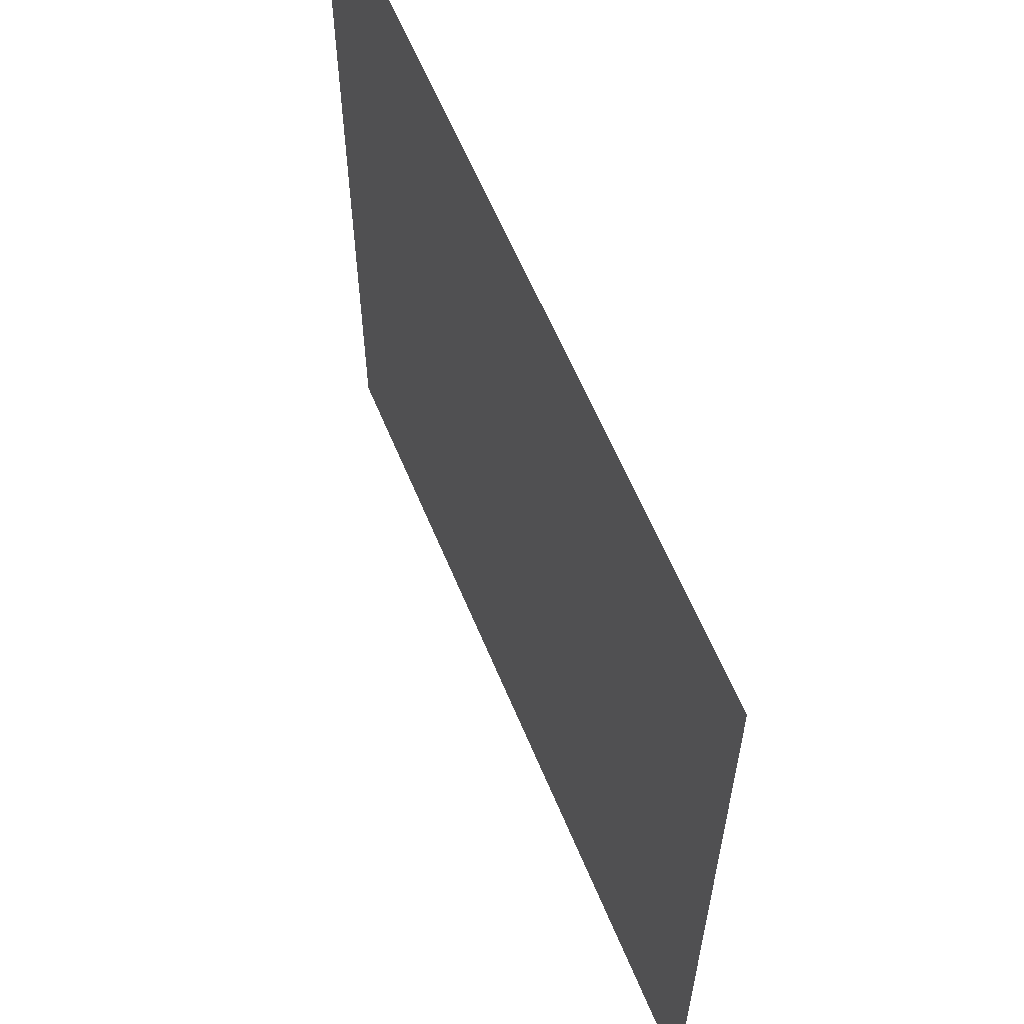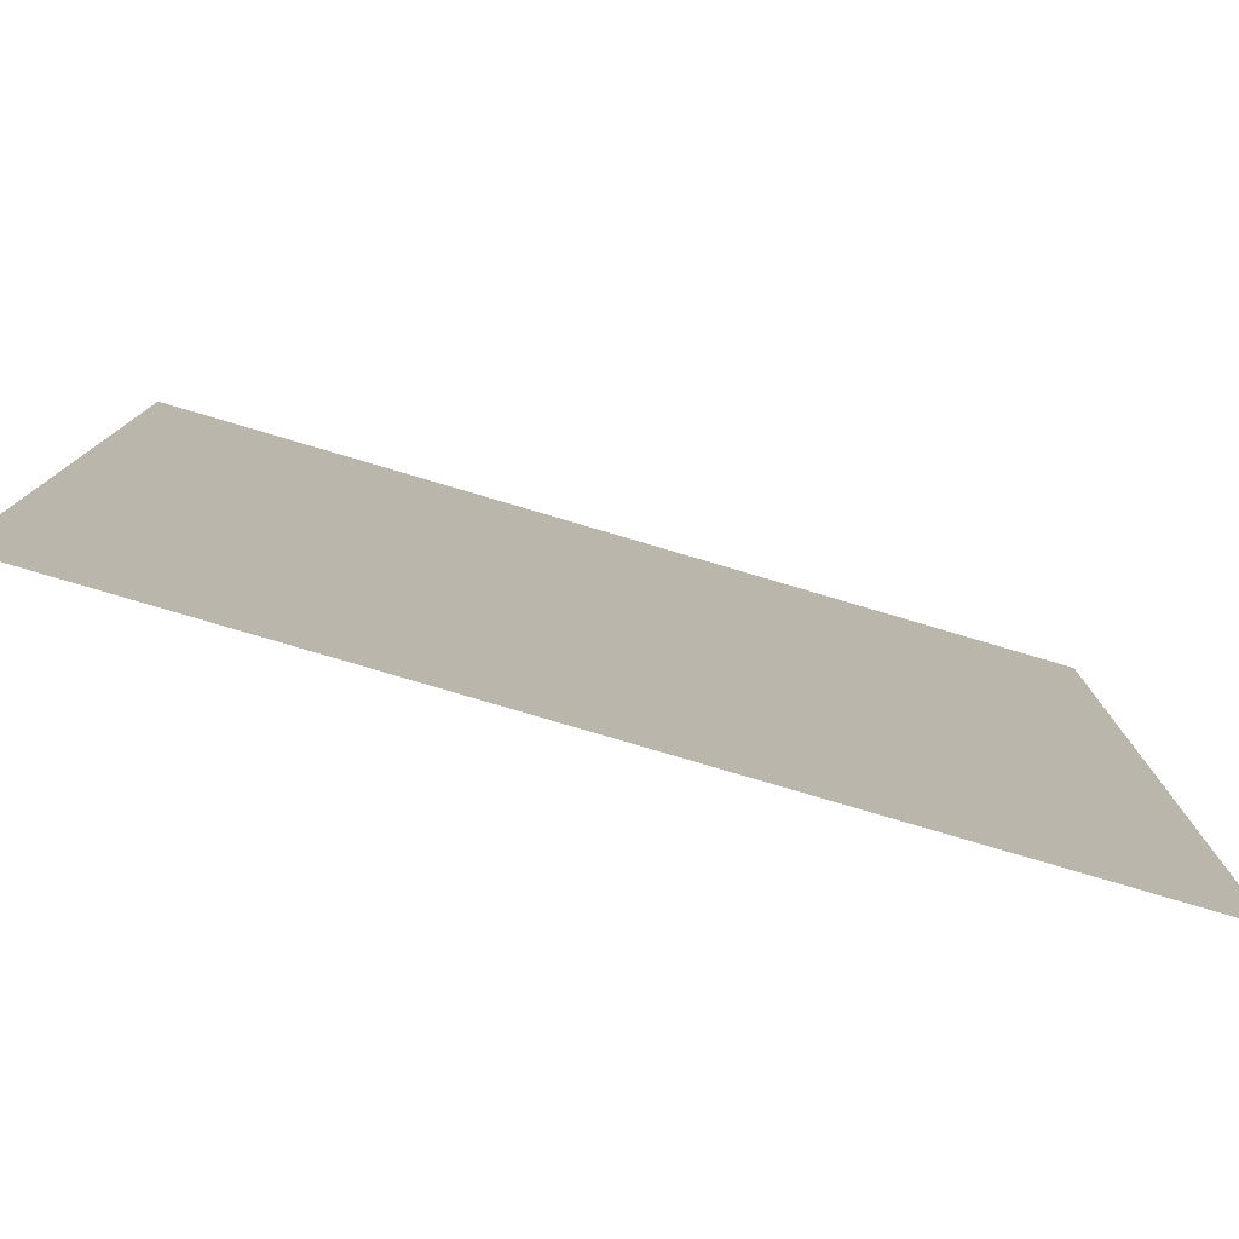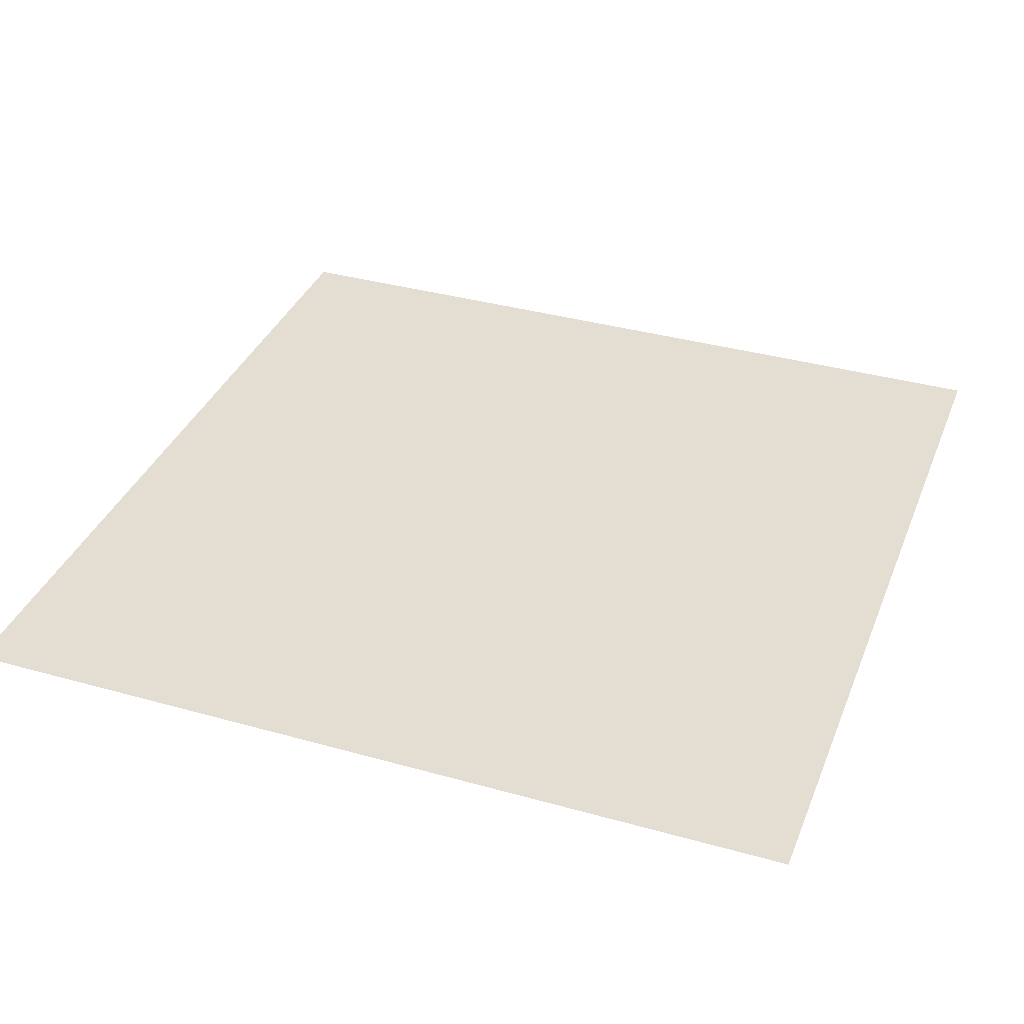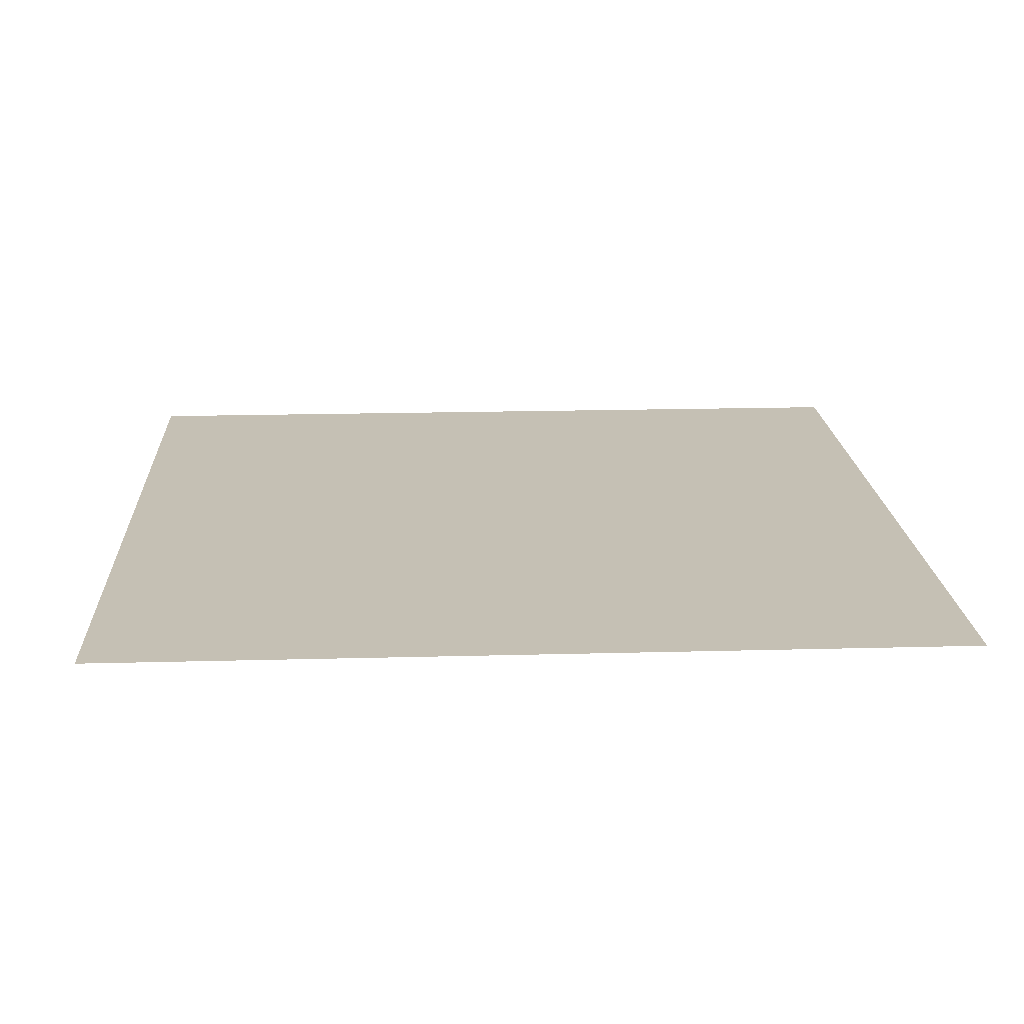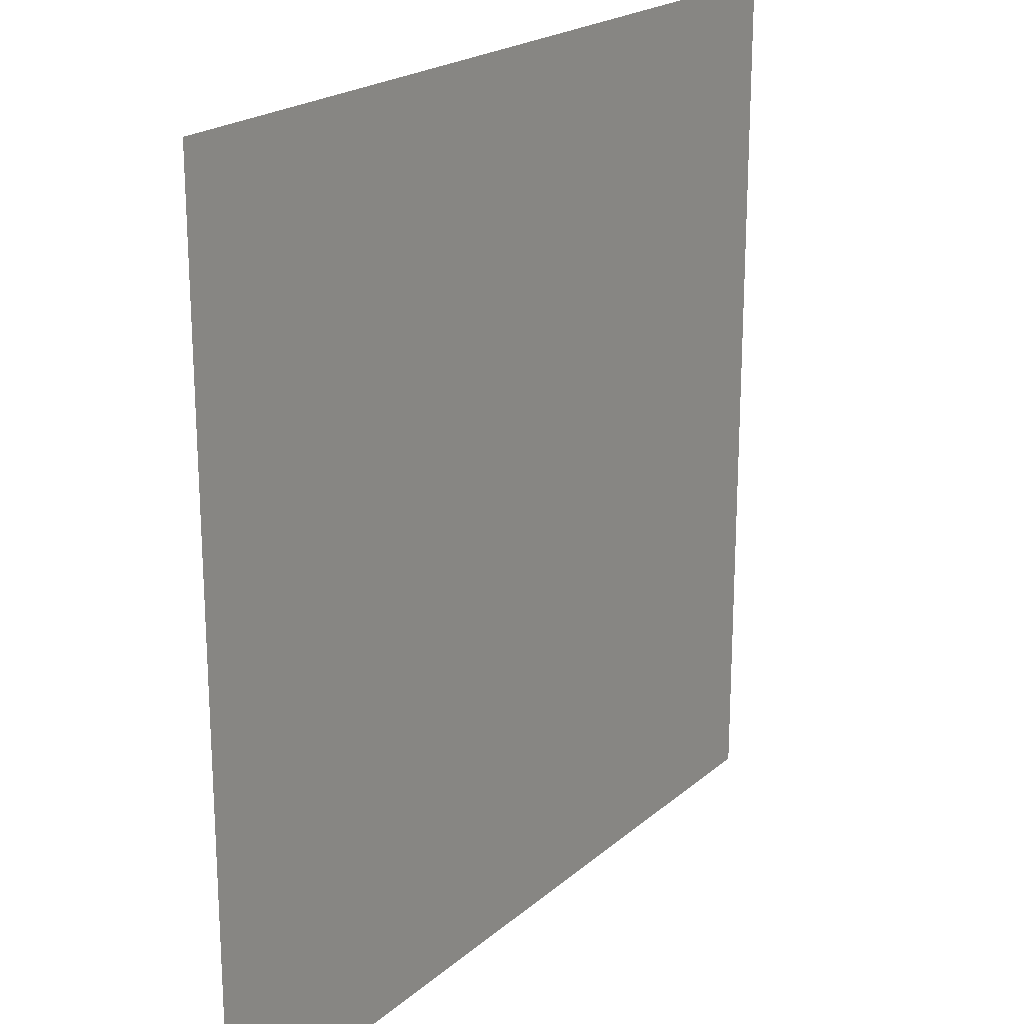
<metadata>
{"format":"obj","ext":"obj","renderer":"f3d","projection":"perspective","resolution":1024,"background":"white","views":[{"elev":61.3,"azim":67.5,"up":"+Z"},{"elev":-79.9,"azim":163.6,"up":"+Z"},{"elev":36.1,"azim":-69.8,"up":"+Y"},{"elev":18.2,"azim":177.0,"up":"+Y"},{"elev":20.9,"azim":-55.9,"up":"+Z"}]}
</metadata>
<code>
v  -204.1 -0 196
v  189.6 -0 196
v  189.6 0 -197.7
v  -204.1 0 -197.7
g Road_Tile_Small
f 1 2 3 4

</code>
